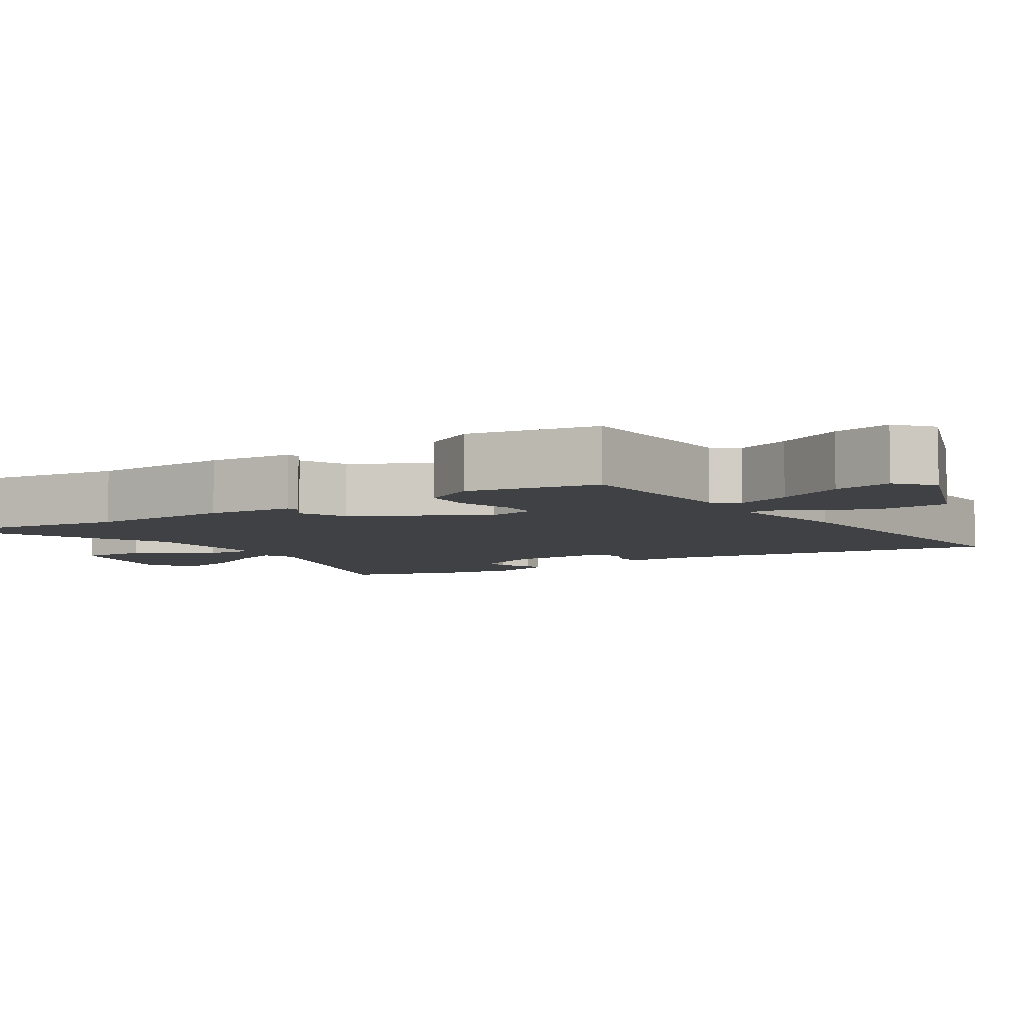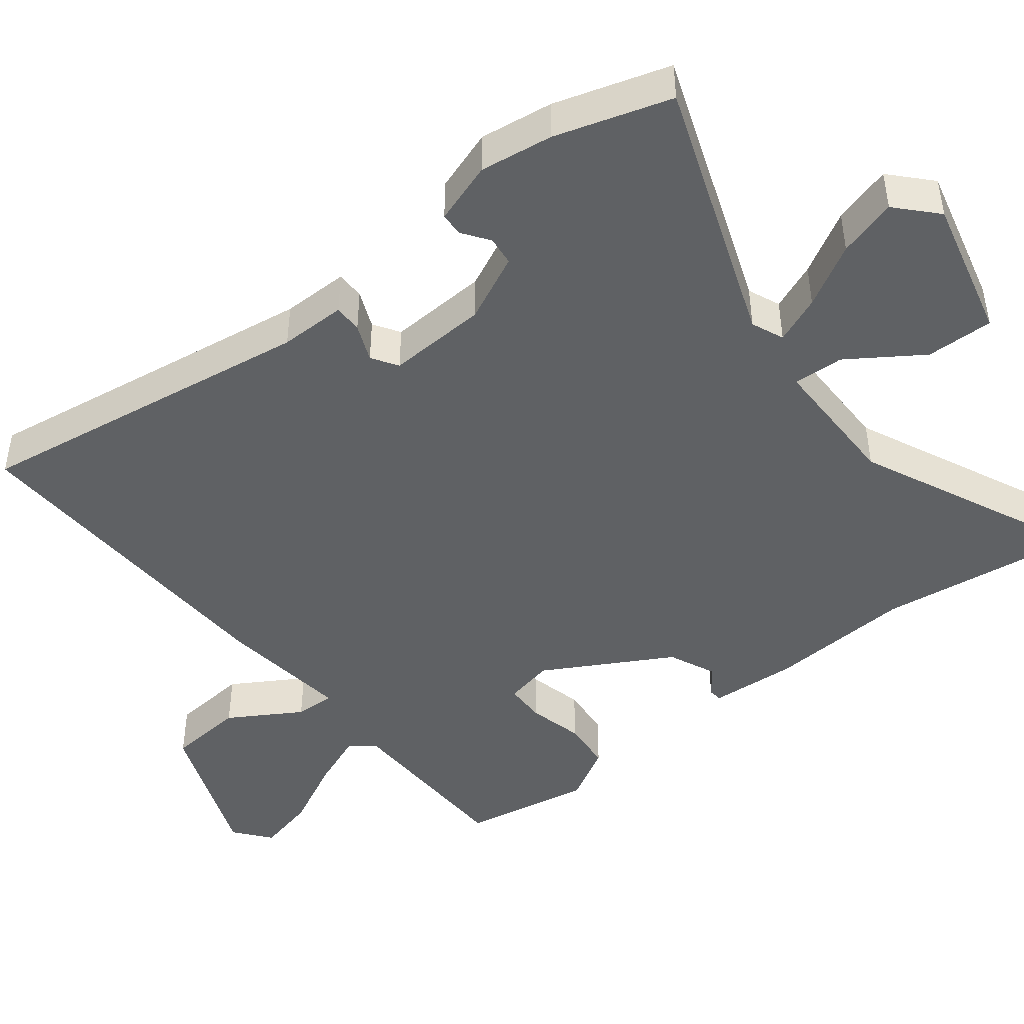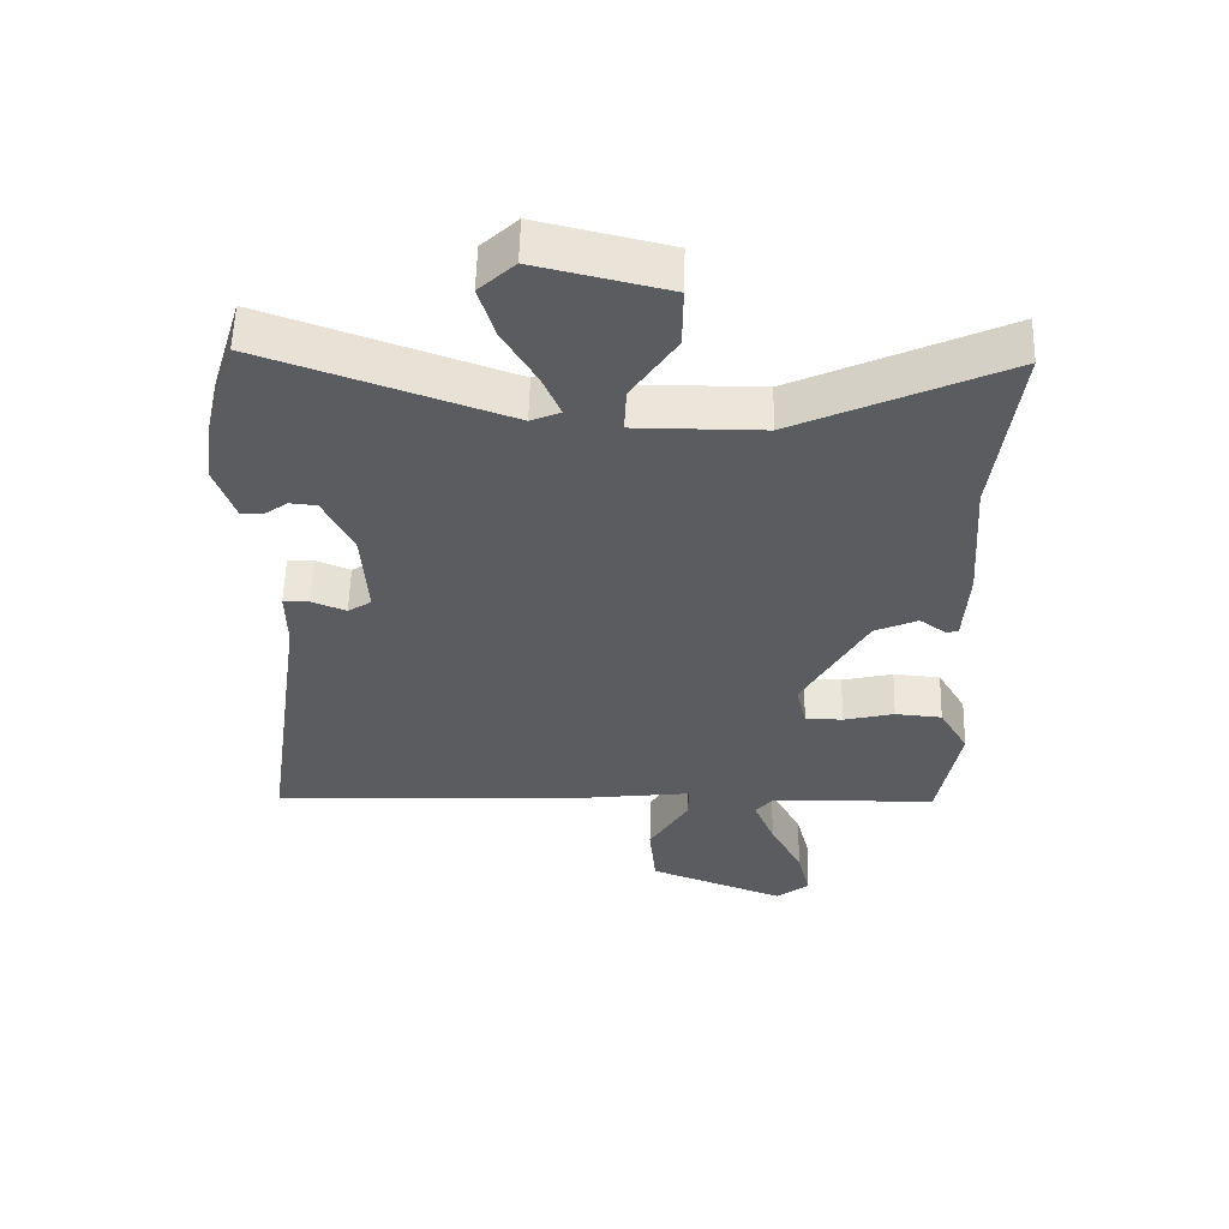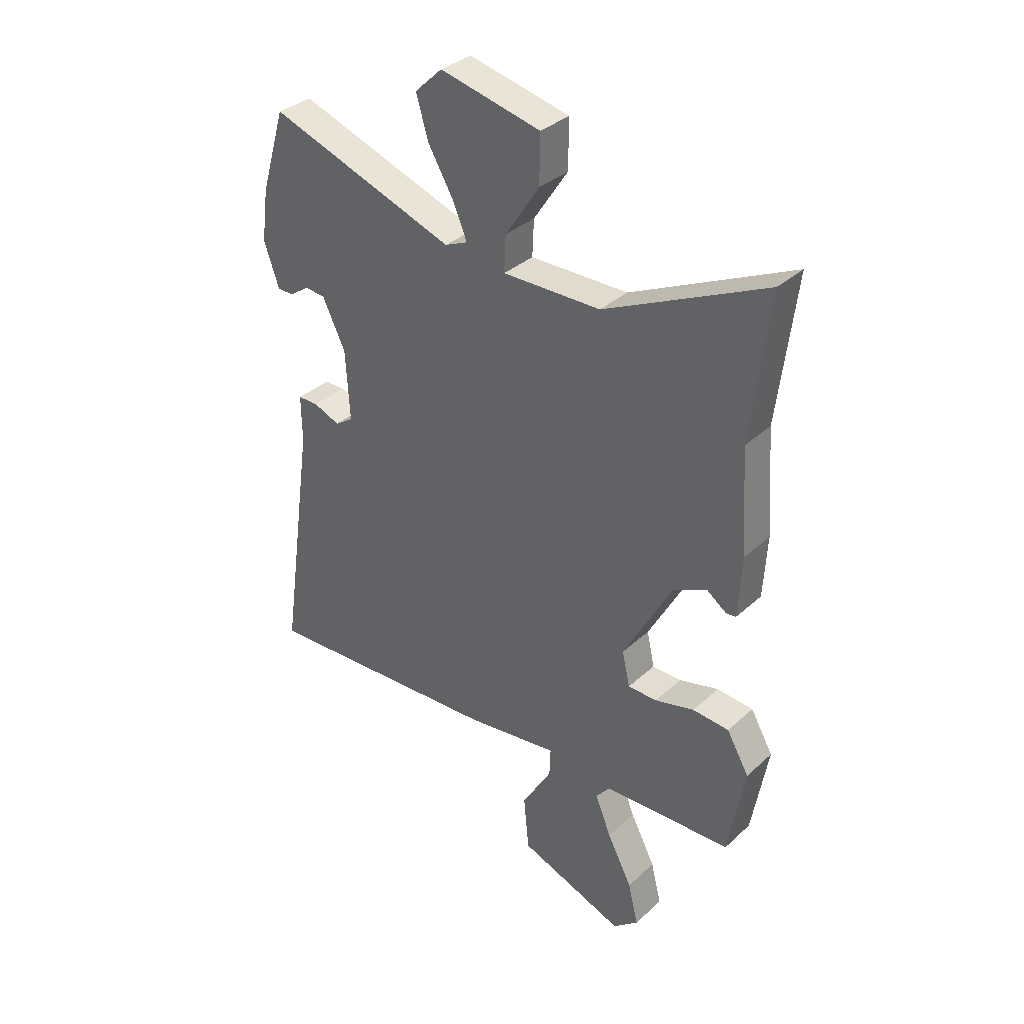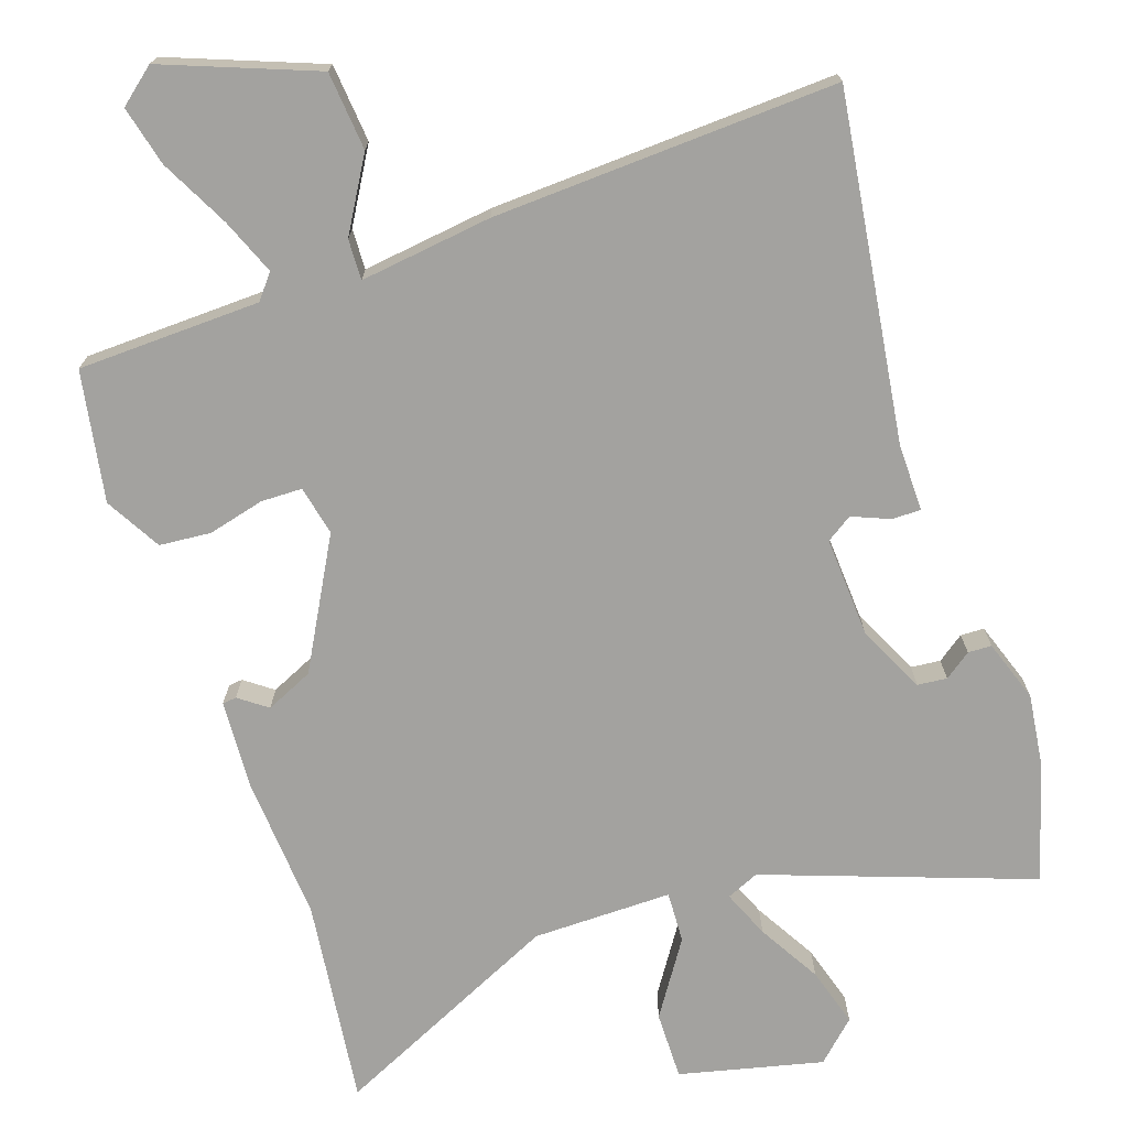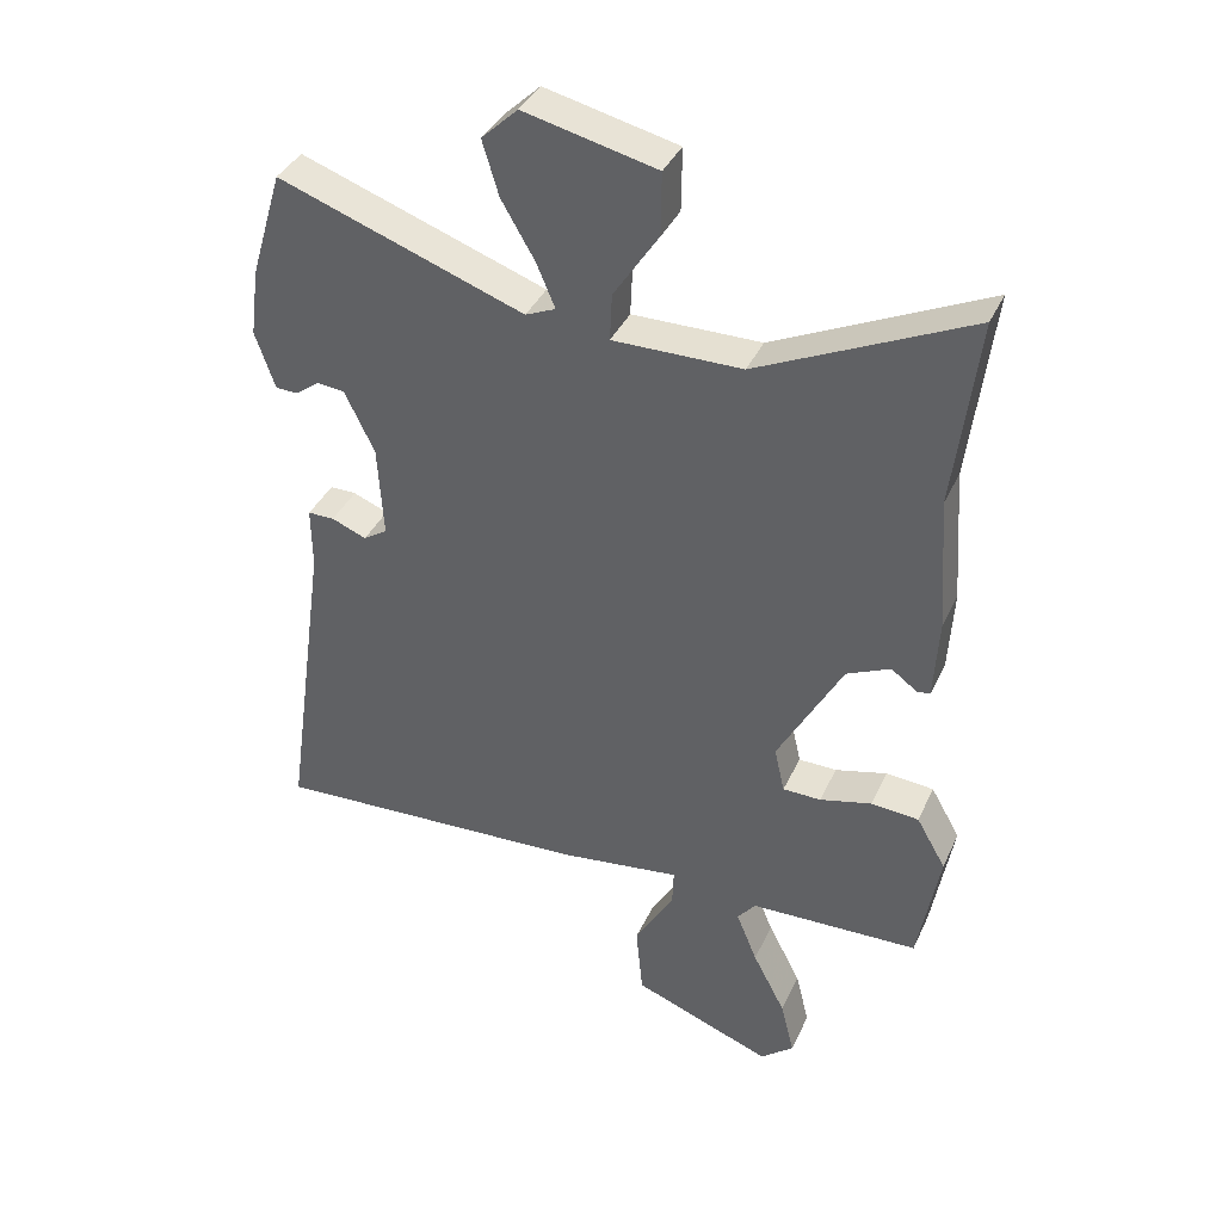
<metadata>
{"format":"obj","ext":"obj","renderer":"f3d","projection":"perspective","resolution":1024,"background":"white","views":[{"elev":-5.8,"azim":123.3,"up":"+Y"},{"elev":-45.6,"azim":-52.3,"up":"+Y"},{"elev":56.3,"azim":1.5,"up":"+Z"},{"elev":34.2,"azim":39.4,"up":"+Z"},{"elev":-72.6,"azim":-161.3,"up":"+Y"},{"elev":37.9,"azim":22.7,"up":"+Z"}]}
</metadata>
<code>
v -0.526 0.07 -0.49
v -0.46 0.07 -0.022
v -0.461 0.07 0.069
v -0.422 0.07 0.069
v -0.371 0.07 0.048
v -0.336 0.07 0.071
v -0.344 0.07 0.207
v -0.388 0.07 0.298
v -0.428 0.07 0.302
v -0.464 0.07 0.276
v -0.496 0.07 0.277
v -0.525 0.07 0.361
v -0.512 0.07 0.461
v -0.465 0.07 0.618
v -0.105 0.07 0.489
v -0.061 0.07 0.508
v -0.088 0.07 0.572
v -0.137 0.07 0.656
v -0.161 0.07 0.736
v -0.108 0.07 0.786
v 0.086 0.07 0.74
v 0.085 0.07 0.648
v 0.019 0.07 0.548
v 0.016 0.07 0.479
v 0.205 0.07 0.48
v 0.515 0.07 0.624
v 0.481 0.07 0.346
v 0.495 0.07 0.148
v 0.488 0.07 0.029
v 0.469 0.07 0.027
v 0.431 0.07 0.055
v 0.367 0.07 0.026
v 0.272 0.07 -0.147
v 0.287 0.07 -0.214
v 0.343 0.07 -0.215
v 0.419 0.07 -0.196
v 0.489 0.07 -0.202
v 0.532 0.07 -0.277
v 0.501 0.07 -0.454
v 0.253 0.07 -0.461
v 0.226 0.07 -0.494
v 0.257 0.07 -0.57
v 0.305 0.07 -0.663
v 0.325 0.07 -0.744
v 0.276 0.07 -0.784
v 0.071 0.07 -0.705
v 0.061 0.07 -0.599
v 0.119 0.07 -0.501
v 0.121 0.07 -0.446
v -0.059 0.07 -0.469
v -0.526 0 -0.49
v -0.46 0 -0.022
v -0.461 0 0.069
v -0.422 0 0.069
v -0.371 0 0.048
v -0.336 0 0.071
v -0.344 0 0.207
v -0.388 0 0.298
v -0.428 0 0.302
v -0.464 0 0.276
v -0.496 0 0.277
v -0.525 0 0.361
v -0.512 0 0.461
v -0.465 0 0.618
v -0.105 0 0.489
v -0.061 0 0.508
v -0.088 0 0.572
v -0.137 0 0.656
v -0.161 0 0.736
v -0.108 0 0.786
v 0.086 0 0.74
v 0.085 0 0.648
v 0.019 0 0.548
v 0.016 0 0.479
v 0.205 0 0.48
v 0.515 0 0.624
v 0.481 0 0.346
v 0.495 0 0.148
v 0.488 0 0.029
v 0.469 0 0.027
v 0.431 0 0.055
v 0.367 0 0.026
v 0.272 0 -0.147
v 0.287 0 -0.214
v 0.343 0 -0.215
v 0.419 0 -0.196
v 0.489 0 -0.202
v 0.532 0 -0.277
v 0.501 0 -0.454
v 0.253 0 -0.461
v 0.226 0 -0.494
v 0.257 0 -0.57
v 0.305 0 -0.663
v 0.325 0 -0.744
v 0.276 0 -0.784
v 0.071 0 -0.705
v 0.061 0 -0.599
v 0.119 0 -0.501
v 0.121 0 -0.446
v -0.059 0 -0.469
f 49 50 1 2
f 45 46 47 48
f 45 48 49
f 42 43 44 45
f 41 42 45 49
f 40 41 49 2
f 35 36 37 38
f 34 35 38 39
f 28 29 30 31
f 27 28 31 32
f 25 26 27 32
f 24 25 32 33
f 20 21 22 23
f 20 23 24
f 17 18 19 20
f 16 17 20 24
f 15 16 24 33
f 9 10 11 12
f 8 9 12 13
f 2 3 4 5
f 2 5 6
f 34 39 40 2
f 8 13 14 15
f 7 8 15 33
f 6 7 33 34
f 2 6 34
f 52 51 100 99
f 98 97 96 95
f 99 98 95
f 95 94 93 92
f 99 95 92 91
f 52 99 91 90
f 88 87 86 85
f 89 88 85 84
f 81 80 79 78
f 82 81 78 77
f 82 77 76 75
f 83 82 75 74
f 73 72 71 70
f 74 73 70
f 70 69 68 67
f 74 70 67 66
f 83 74 66 65
f 62 61 60 59
f 63 62 59 58
f 55 54 53 52
f 56 55 52
f 52 90 89 84
f 65 64 63 58
f 83 65 58 57
f 84 83 57 56
f 84 56 52
f 1 51 52 2
f 2 52 53 3
f 3 53 54 4
f 4 54 55 5
f 5 55 56 6
f 6 56 57 7
f 7 57 58 8
f 8 58 59 9
f 9 59 60 10
f 10 60 61 11
f 11 61 62 12
f 12 62 63 13
f 13 63 64 14
f 14 64 65 15
f 15 65 66 16
f 16 66 67 17
f 17 67 68 18
f 18 68 69 19
f 19 69 70 20
f 20 70 71 21
f 21 71 72 22
f 22 72 73 23
f 23 73 74 24
f 24 74 75 25
f 25 75 76 26
f 26 76 77 27
f 27 77 78 28
f 28 78 79 29
f 29 79 80 30
f 30 80 81 31
f 31 81 82 32
f 32 82 83 33
f 33 83 84 34
f 34 84 85 35
f 35 85 86 36
f 36 86 87 37
f 37 87 88 38
f 38 88 89 39
f 39 89 90 40
f 40 90 91 41
f 41 91 92 42
f 42 92 93 43
f 43 93 94 44
f 44 94 95 45
f 45 95 96 46
f 46 96 97 47
f 47 97 98 48
f 48 98 99 49
f 49 99 100 50
f 50 100 51 1

</code>
